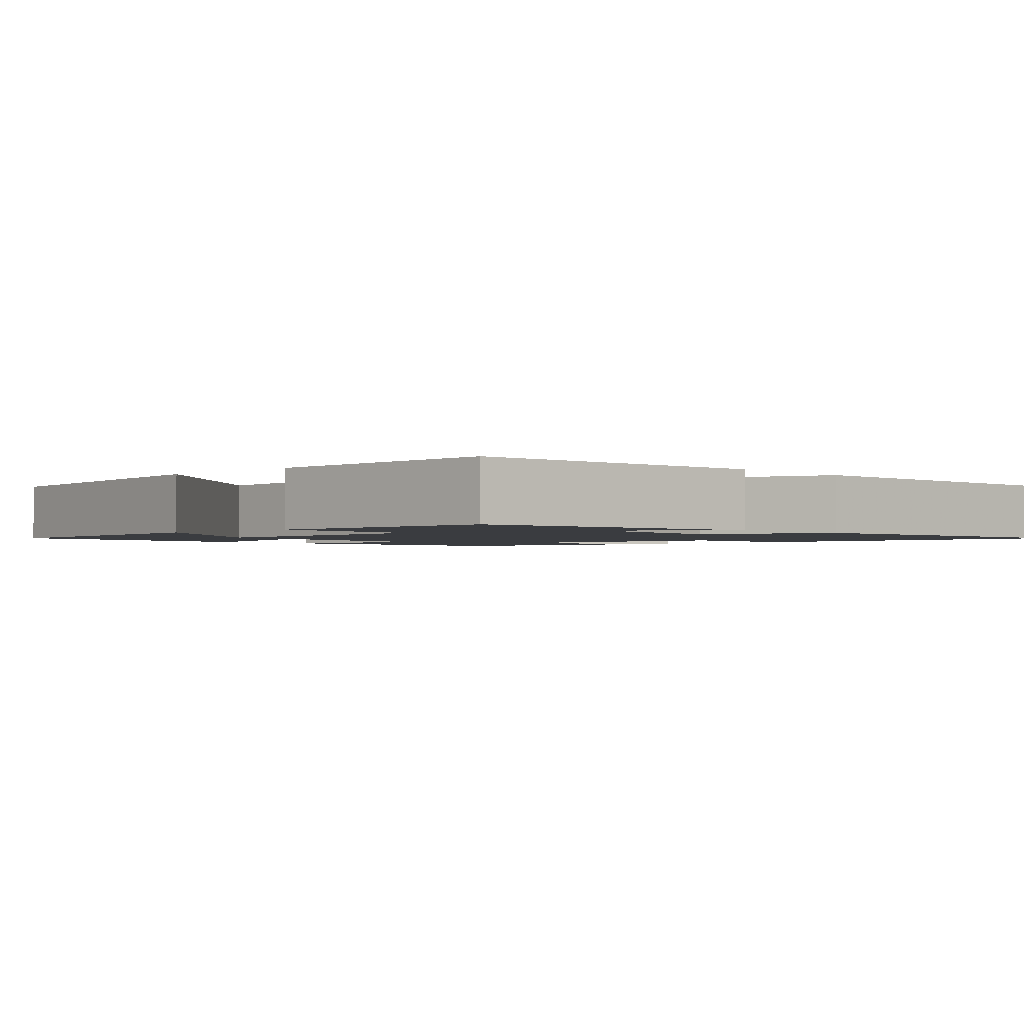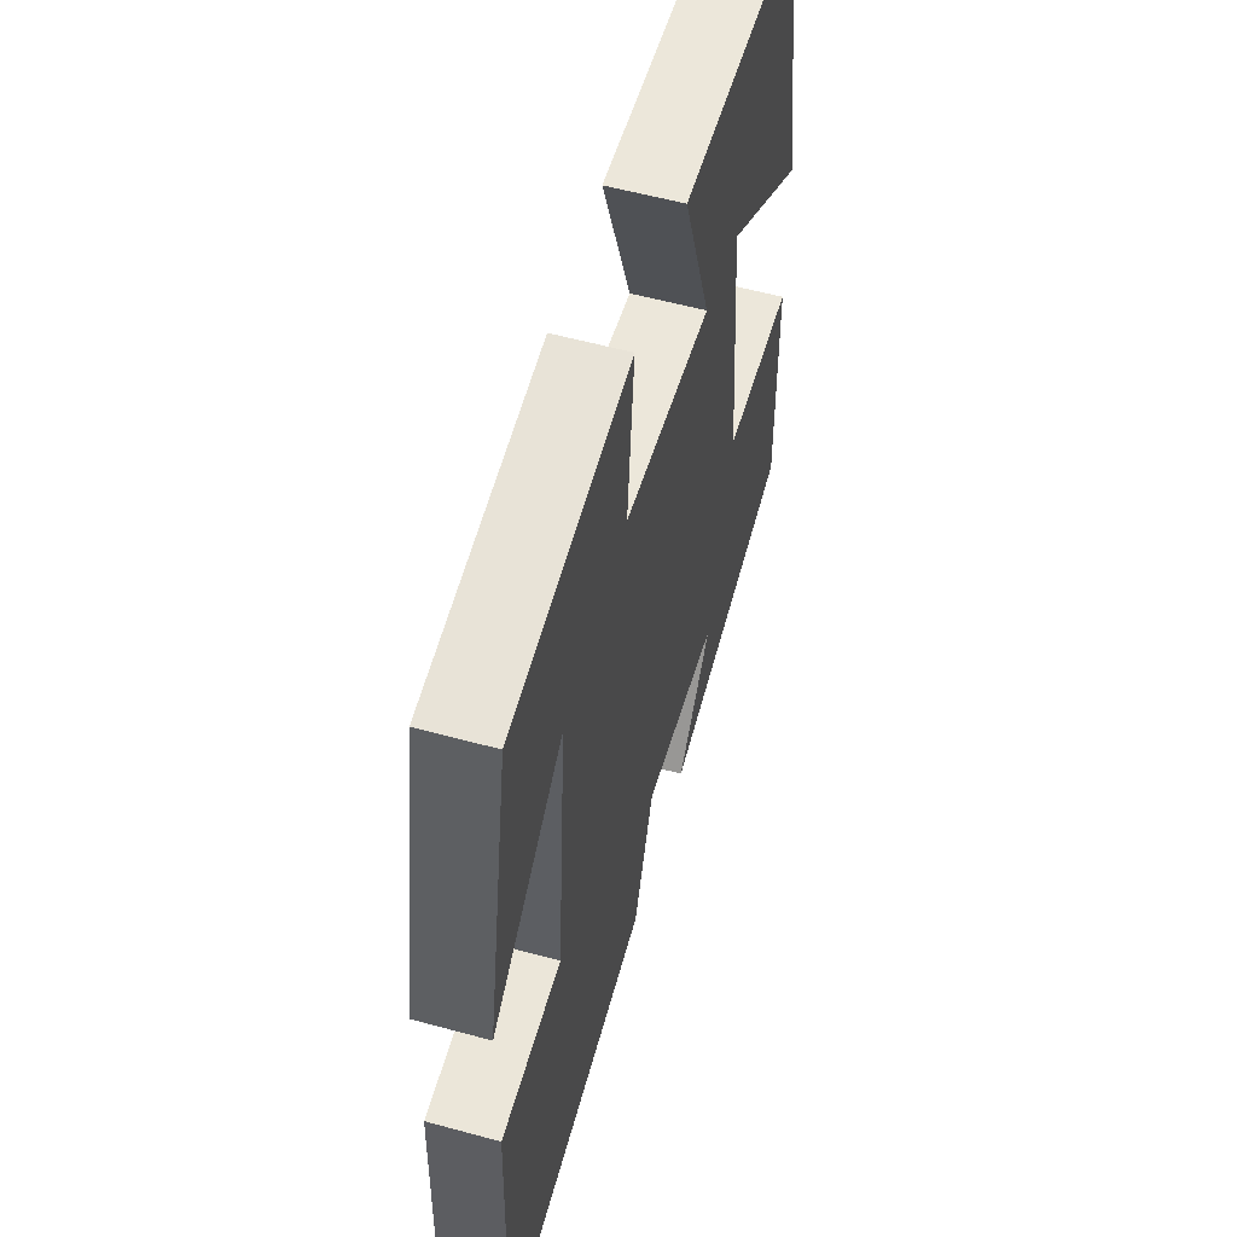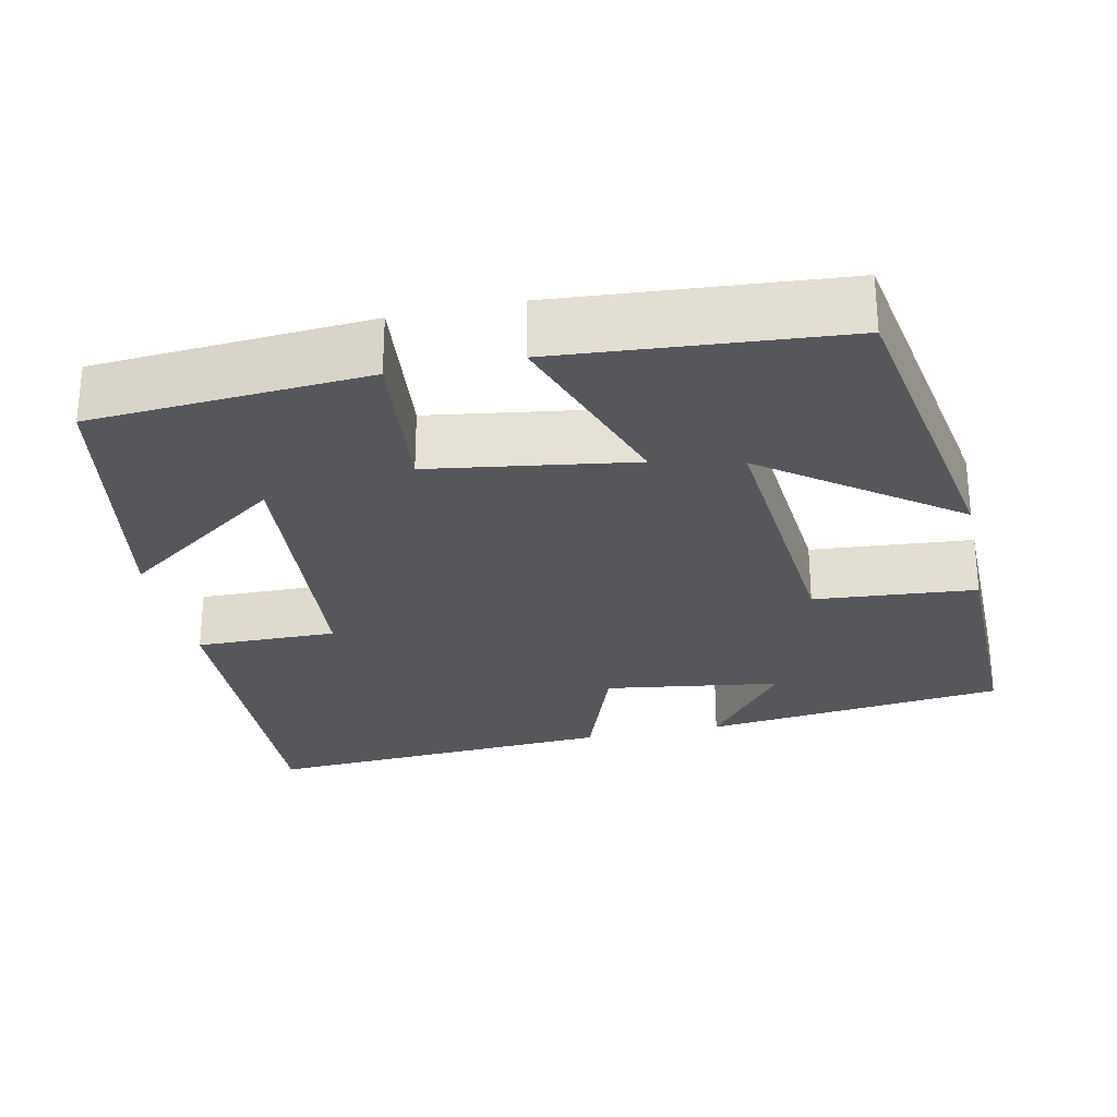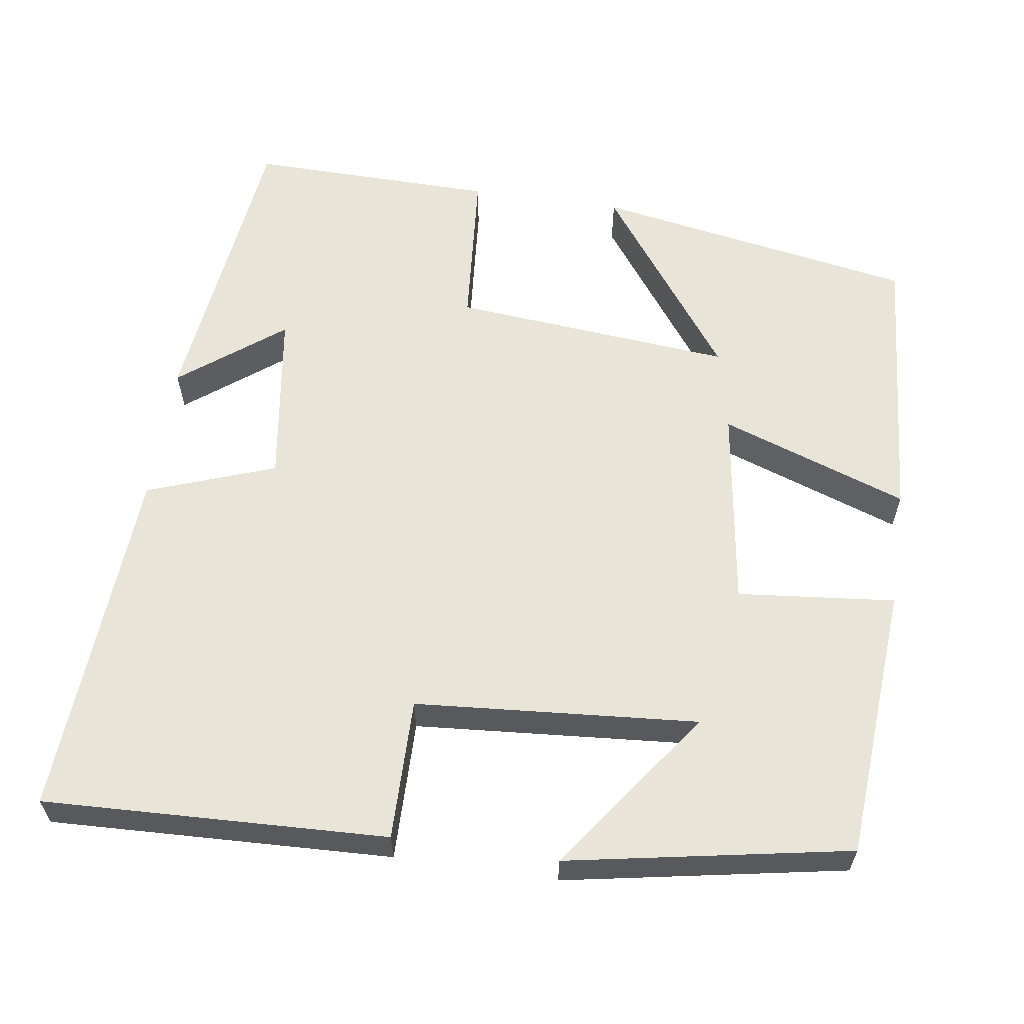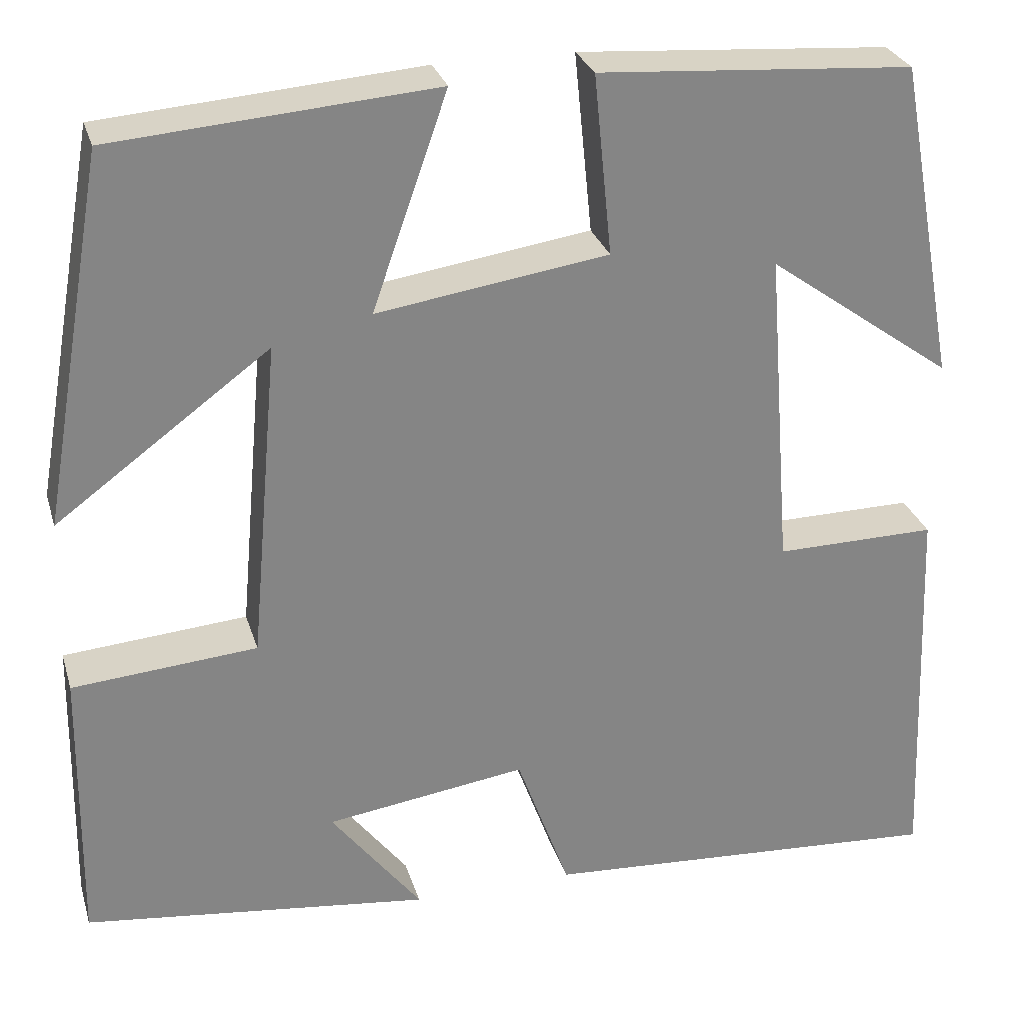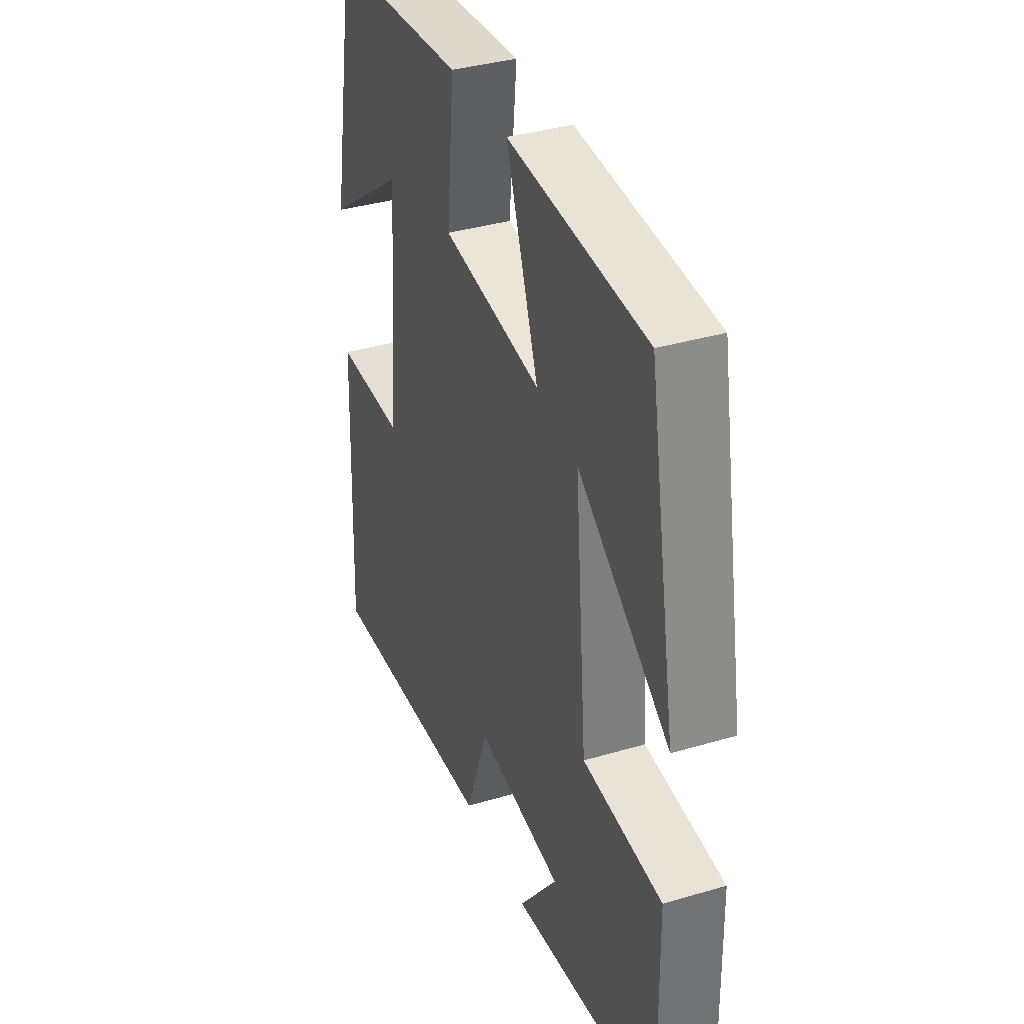
<metadata>
{"format":"obj","ext":"obj","renderer":"f3d","projection":"perspective","resolution":1024,"background":"white","views":[{"elev":-1.9,"azim":133.5,"up":"+Y"},{"elev":57.6,"azim":-74.2,"up":"+Z"},{"elev":-27.3,"azim":12.0,"up":"+Y"},{"elev":60.4,"azim":-81.6,"up":"+Y"},{"elev":28.3,"azim":164.4,"up":"+Z"},{"elev":36.5,"azim":68.9,"up":"+Z"}]}
</metadata>
<code>
v 0.505 0.07 -0.454
v 0.118 0.07 -0.5
v 0.219 0.07 -0.369
v -0.005 0.07 -0.337
v -0.064 0.07 -0.5
v -0.517 0.07 -0.528
v -0.5 0.07 -0.091
v -0.32 0.07 -0.093
v -0.292 0.07 0.267
v -0.5 0.07 0.117
v -0.434 0.07 0.475
v -0.084 0.07 0.5
v -0.104 0.07 0.299
v 0.154 0.07 0.261
v 0.07 0.07 0.5
v 0.428 0.07 0.472
v 0.5 0.07 0.061
v 0.262 0.07 0.236
v 0.294 0.07 -0.122
v 0.5 0.07 -0.139
v 0.505 0 -0.454
v 0.118 0 -0.5
v 0.219 0 -0.369
v -0.005 0 -0.337
v -0.064 0 -0.5
v -0.517 0 -0.528
v -0.5 0 -0.091
v -0.32 0 -0.093
v -0.292 0 0.267
v -0.5 0 0.117
v -0.434 0 0.475
v -0.084 0 0.5
v -0.104 0 0.299
v 0.154 0 0.261
v 0.07 0 0.5
v 0.428 0 0.472
v 0.5 0 0.061
v 0.262 0 0.236
v 0.294 0 -0.122
v 0.5 0 -0.139
f 19 20 1
f 15 16 17 18
f 14 15 18 19
f 13 14 19
f 11 12 13
f 9 10 11
f 9 11 13 19
f 5 6 7 8
f 4 5 8 9
f 3 4 9 19
f 1 2 3
f 1 3 19
f 21 40 39
f 38 37 36 35
f 39 38 35 34
f 39 34 33
f 33 32 31
f 31 30 29
f 39 33 31 29
f 28 27 26 25
f 29 28 25 24
f 39 29 24 23
f 23 22 21
f 39 23 21
f 1 21 22 2
f 2 22 23 3
f 3 23 24 4
f 4 24 25 5
f 5 25 26 6
f 6 26 27 7
f 7 27 28 8
f 8 28 29 9
f 9 29 30 10
f 10 30 31 11
f 11 31 32 12
f 12 32 33 13
f 13 33 34 14
f 14 34 35 15
f 15 35 36 16
f 16 36 37 17
f 17 37 38 18
f 18 38 39 19
f 19 39 40 20
f 20 40 21 1

</code>
